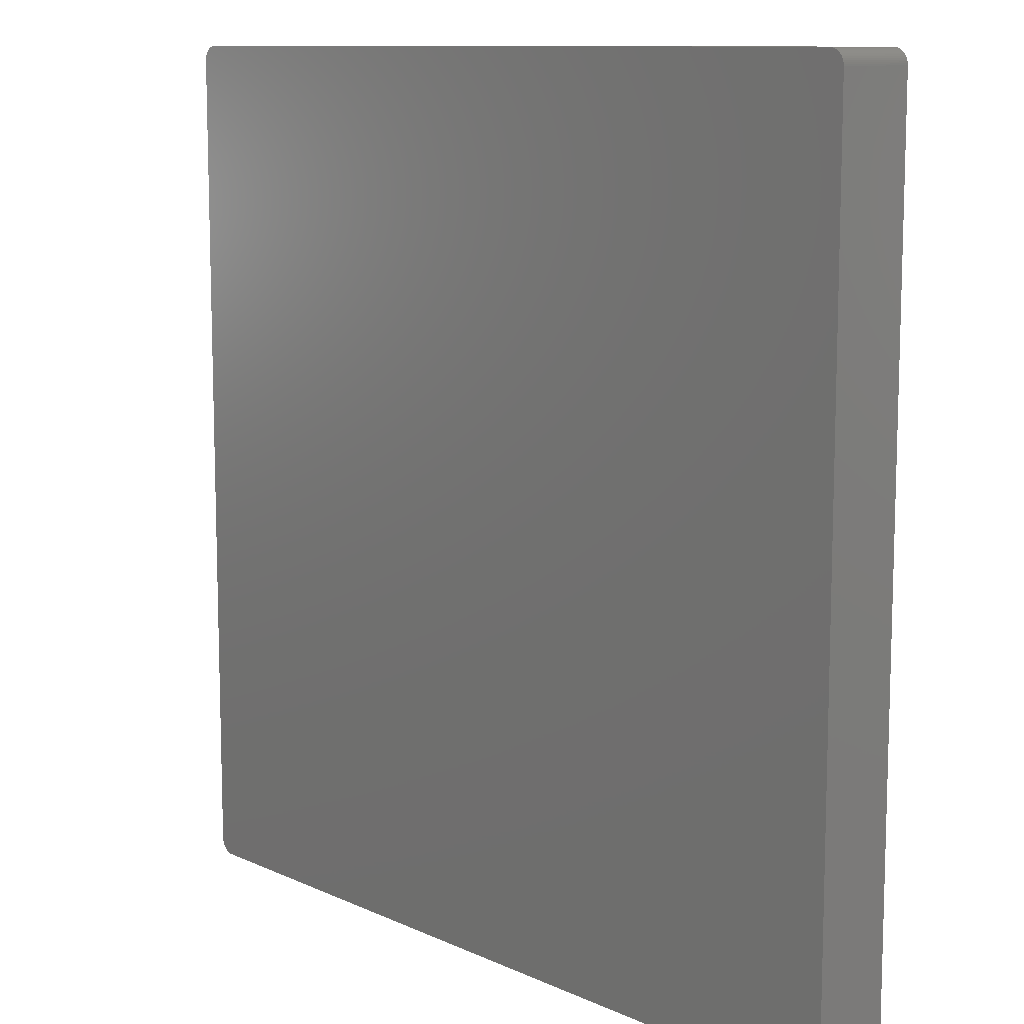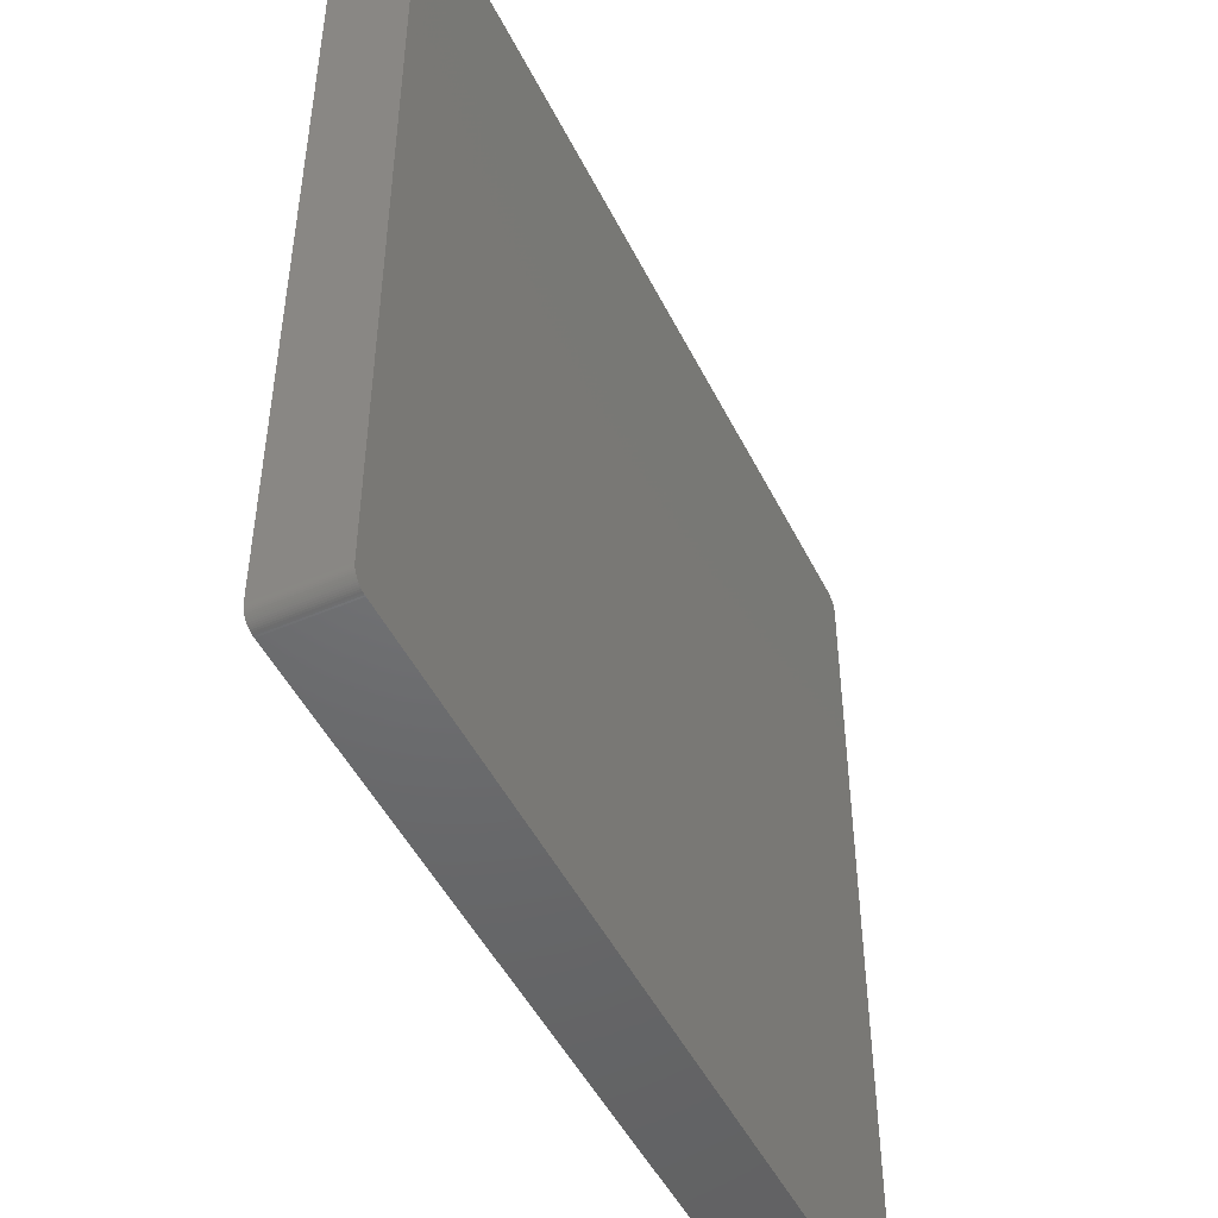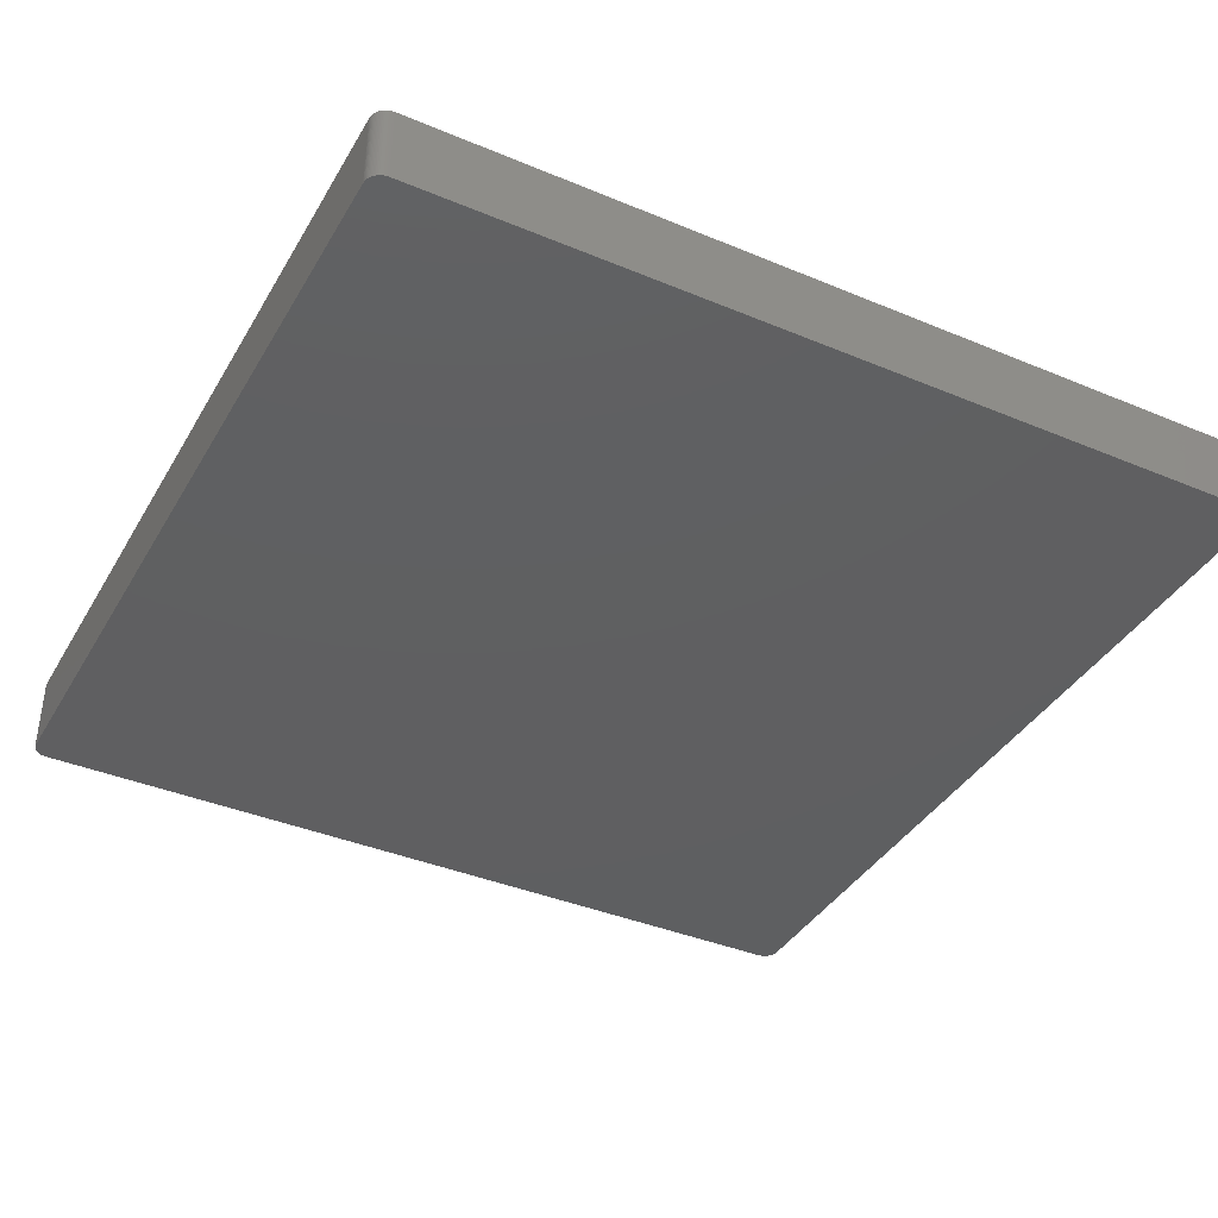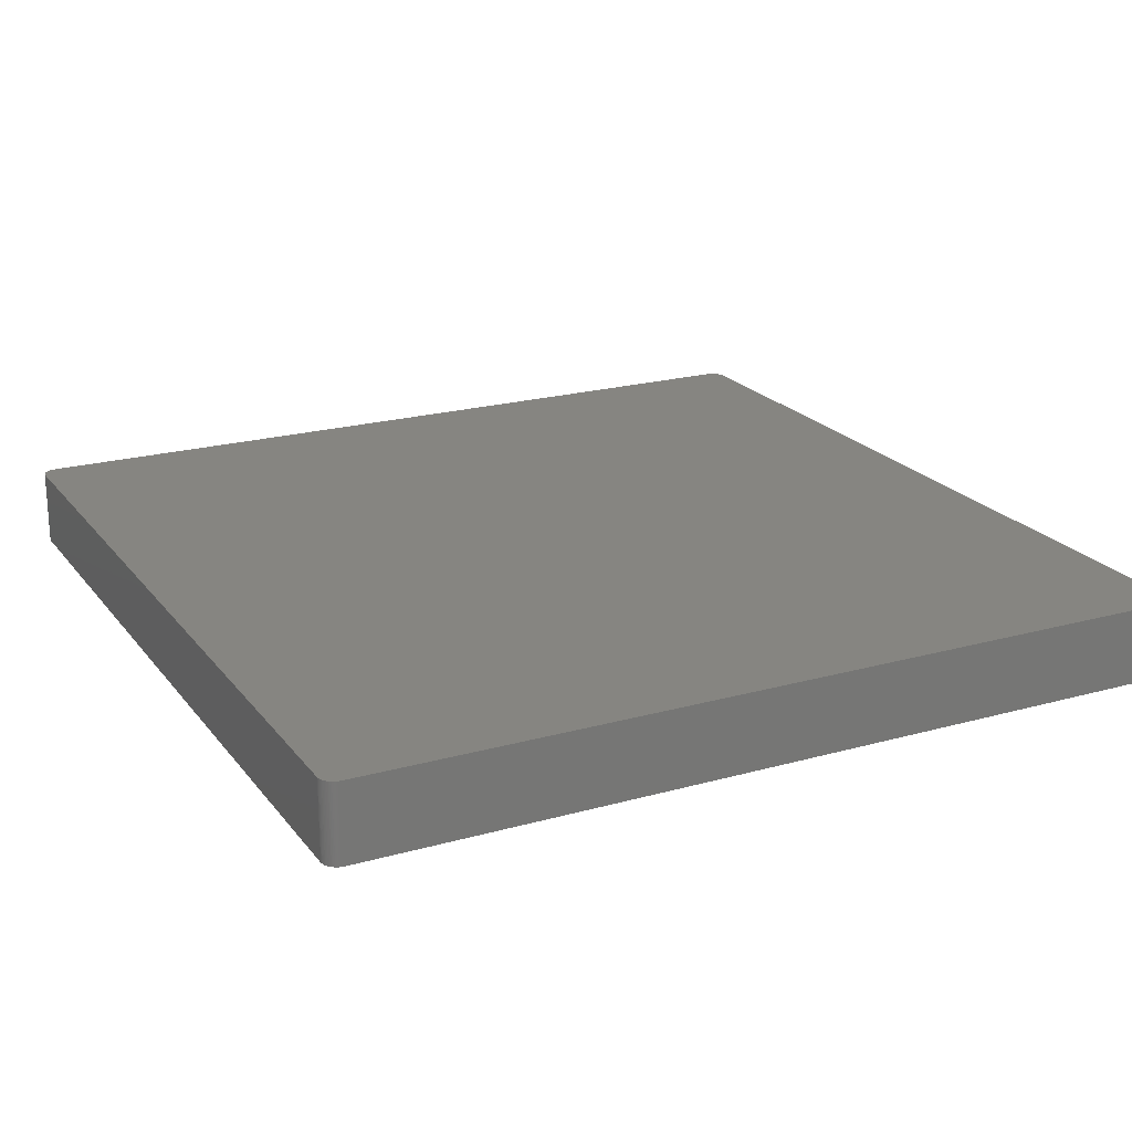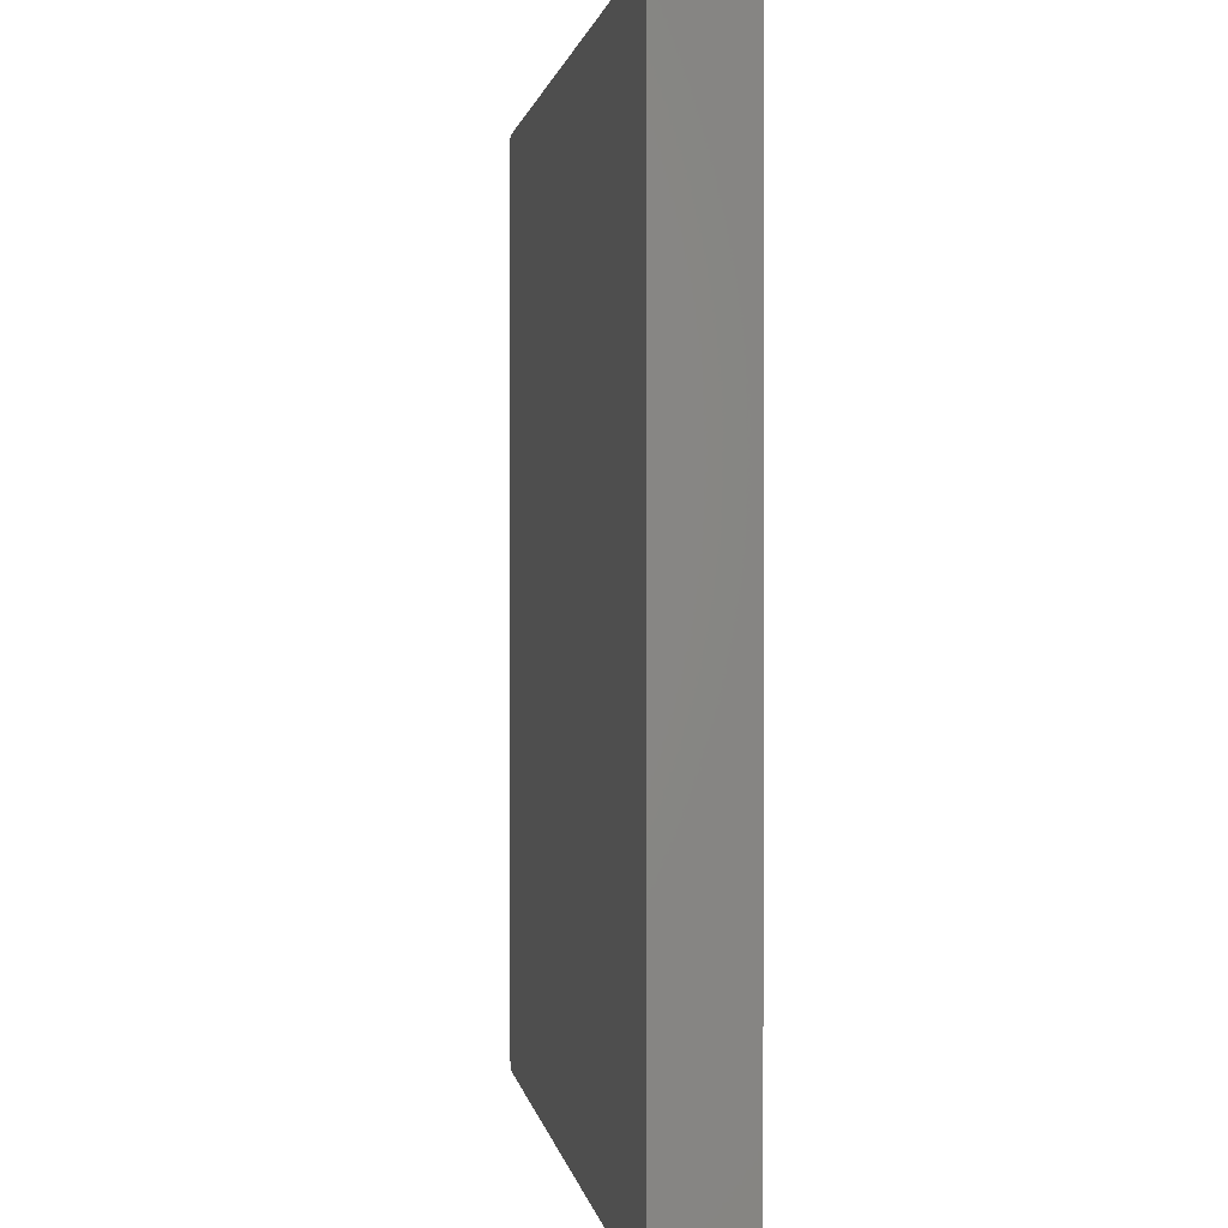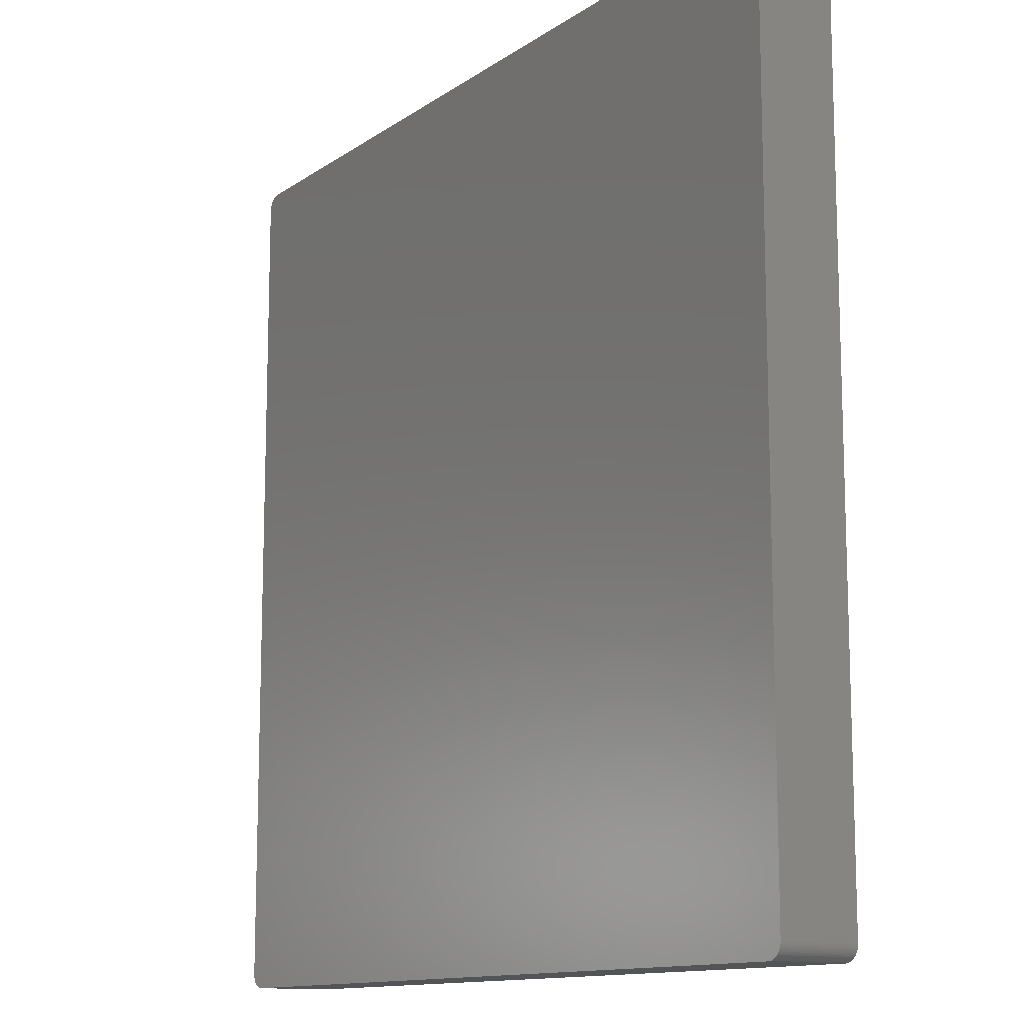
<metadata>
{"format":"stl","ext":"stl","renderer":"f3d","projection":"perspective","resolution":1024,"background":"white","views":[{"elev":10.6,"azim":-131.5,"up":"+Y"},{"elev":-48.5,"azim":115.6,"up":"+Y"},{"elev":-39.0,"azim":62.4,"up":"+Z"},{"elev":21.1,"azim":-26.7,"up":"+Z"},{"elev":1.2,"azim":82.2,"up":"+Y"},{"elev":-12.4,"azim":56.9,"up":"+Y"}]}
</metadata>
<code>
# stl→obj: 154 verts, 304 faces
v -70.51 -70.74 6.35
v 70.61 -70.65 6.35
v 71.06 70.05 6.35
v -70.7 70.56 6.35
v -71.37 -68.96 6.35
v 69.28 71.34 -1.27
v 69.02 71.37 -6.35
v 69.02 71.37 1.27
v 69.99 71.09 6.35
v 68.77 71.37 6.35
v 69.02 71.37 6.35
v 70.61 70.65 -6.35
v 71.17 69.82 -6.35
v 71.37 68.83 -6.35
v -71.37 68.96 1.27
v -71.37 68.96 -6.35
v -71.37 -68.96 -6.35
v 70.21 70.97 -6.35
v 71.37 -68.83 6.35
v 69.99 71.09 -1.27
v 70.42 70.82 6.35
v 70.61 70.65 6.35
v 69.28 71.34 6.35
v 70.61 -70.65 -6.35
v -68.9 -71.37 -6.35
v 71.17 -69.82 -6.35
v -71.12 -69.94 6.35
v -70.86 -70.37 6.35
v 71.37 68.83 6.35
v 69.76 71.2 -1.27
v 69.76 71.2 1.27
v 69.76 71.2 -6.35
v 69.99 71.09 -6.35
v 69.52 71.28 1.27
v 69.52 71.28 -6.35
v 70.78 70.47 6.35
v 70.42 -70.82 6.35
v 68.77 -71.37 6.35
v -70.7 70.56 -6.35
v -70.86 70.37 6.35
v 70.42 -70.82 -6.35
v -69.4 -71.31 1.27
v -69.64 -71.24 6.35
v -69.64 -71.24 1.27
v 71.37 -68.83 -6.35
v 71.06 70.05 -6.35
v 70.93 70.26 -6.35
v 69.76 71.2 6.35
v 69.52 71.28 6.35
v 70.42 70.82 -6.35
v 70.21 70.97 6.35
v 68.77 71.37 -6.35
v 69.76 -71.2 6.35
v 68.77 -71.37 -6.35
v 69.02 -71.37 1.27
v -71.22 69.7 1.27
v -71.22 69.7 -6.35
v -71.3 69.46 1.27
v -70.86 -70.37 -6.35
v -71.12 -69.94 -6.35
v -71.22 -69.7 -6.35
v -70.51 -70.74 -6.35
v -70.32 -70.9 1.27
v -68.9 -71.37 6.35
v 71.17 -69.82 6.35
v 71.06 -70.05 -6.35
v 70.93 -70.26 -6.35
v 71.32 69.34 6.35
v 71.32 69.34 -6.35
v 70.78 70.47 -6.35
v 70.93 70.26 6.35
v 69.28 71.34 -6.35
v -67.06 70.65 6.35
v -68.9 71.37 6.35
v 70.21 -70.97 6.35
v 69.76 -71.2 -6.35
v 69.99 -71.09 6.35
v -71.37 68.96 6.35
v -71.35 69.21 1.27
v -71.22 69.7 6.35
v -71.3 69.46 6.35
v -71.3 -69.46 6.35
v -71.3 -69.46 -6.35
v -70.7 -70.56 6.35
v -69.15 -71.35 1.27
v -70.32 -70.9 6.35
v 69.28 -71.34 -6.35
v 69.28 -71.34 6.35
v 69.52 -71.28 6.35
v 71.32 -69.34 6.35
v 71.32 -69.34 -6.35
v 71.26 -69.58 -6.35
v 70.93 -70.26 6.35
v 70.78 -70.47 -6.35
v 71.26 69.58 6.35
v 71.26 69.58 -6.35
v 71.36 69.09 -1.27
v 71.32 69.34 1.27
v -68.9 71.37 -6.35
v -69.88 71.15 6.35
v 70.21 -70.97 -6.35
v -71 70.16 6.35
v -71.35 69.21 -6.35
v -71 70.16 -6.35
v -70.86 70.37 -6.35
v -71.12 69.94 1.27
v -71.35 -69.21 6.35
v -70.7 -70.56 -6.35
v -71.22 -69.7 6.35
v -69.88 -71.15 1.27
v -70.1 -71.03 1.27
v -70.1 -71.03 6.35
v -69.64 -71.24 -6.35
v -70.1 -71.03 -6.35
v -69.15 -71.35 -6.35
v -69.4 -71.31 6.35
v 69.99 -71.09 -6.35
v 69.52 -71.28 -6.35
v 69.02 -71.37 6.35
v 71.36 -69.09 6.35
v 71.06 -70.05 6.35
v 70.78 -70.47 6.35
v 71.36 69.09 6.35
v -71.3 69.46 -6.35
v -71.12 69.94 6.35
v -71 -70.16 -1.27
v -71 -70.16 6.35
v -71.35 -69.21 -6.35
v -69.88 -71.15 -6.35
v -70.32 -70.9 -6.35
v -69.4 -71.31 -6.35
v -69.88 -71.15 6.35
v -69.15 -71.35 6.35
v 69.02 -71.37 -6.35
v 71.36 -69.09 -6.35
v 71.26 -69.58 6.35
v 71.17 69.82 6.35
v 71.36 69.09 -6.35
v -69.88 71.15 -6.35
v -69.4 71.31 -6.35
v -70.32 70.9 6.35
v -71.35 69.21 6.35
v -71 -70.16 -6.35
v -69.64 71.24 -6.35
v -70.32 70.9 -6.35
v -70.1 71.03 -6.35
v -69.4 71.31 6.35
v -69.15 71.35 -6.35
v -70.51 70.74 6.35
v -71.12 69.94 -6.35
v -69.64 71.24 6.35
v -69.15 71.35 6.35
v -70.51 70.74 -6.35
v -70.1 71.03 6.35
f 1 2 3
f 4 5 1
f 6 7 8
f 3 9 1
f 10 11 8
f 12 13 14
f 9 4 1
f 15 16 17
f 17 18 12
f 2 19 3
f 18 20 9
f 12 21 22
f 22 21 9
f 3 22 9
f 9 10 4
f 9 23 10
f 24 25 17
f 14 26 24
f 24 17 12
f 27 28 1
f 12 14 24
f 14 29 19
f 30 31 9
f 23 6 8
f 32 33 18
f 34 35 6
f 22 36 12
f 3 36 22
f 2 37 24
f 1 38 2
f 39 40 4
f 5 27 1
f 37 41 24
f 42 43 44
f 19 45 14
f 19 29 3
f 13 46 3
f 12 47 13
f 34 31 30
f 34 6 23
f 31 48 9
f 34 49 31
f 30 35 34
f 17 39 18
f 20 32 30
f 9 20 30
f 18 50 12
f 21 51 9
f 39 7 35
f 7 52 10
f 38 53 2
f 54 55 38
f 5 15 17
f 56 57 58
f 59 60 61
f 59 61 17
f 25 62 17
f 62 63 1
f 25 54 38
f 24 54 25
f 38 64 25
f 1 64 38
f 65 66 26
f 26 67 24
f 29 68 3
f 13 69 14
f 36 70 12
f 47 71 3
f 23 11 10
f 8 11 23
f 23 49 34
f 9 49 23
f 39 35 18
f 35 72 6
f 21 50 18
f 12 50 21
f 18 51 21
f 9 51 18
f 10 73 4
f 73 74 4
f 53 75 2
f 76 77 53
f 78 79 15
f 80 81 78
f 16 57 39
f 17 16 39
f 5 78 15
f 4 78 5
f 5 82 27
f 82 83 61
f 62 59 17
f 28 84 1
f 64 85 25
f 63 86 1
f 76 87 54
f 24 76 54
f 88 89 53
f 38 88 53
f 65 90 19
f 14 45 26
f 91 92 26
f 2 65 19
f 93 94 67
f 67 94 24
f 95 96 13
f 68 97 98
f 47 46 13
f 3 46 47
f 47 70 36
f 12 70 47
f 36 71 47
f 3 71 36
f 49 48 31
f 9 48 49
f 10 74 73
f 8 7 10
f 35 32 18
f 30 32 35
f 39 99 7
f 74 100 4
f 75 37 2
f 75 101 37
f 58 80 56
f 4 102 78
f 79 103 16
f 58 81 80
f 57 104 105
f 56 106 57
f 5 107 82
f 17 107 5
f 61 60 27
f 59 108 28
f 82 109 27
f 61 83 17
f 62 108 59
f 1 108 62
f 43 110 44
f 111 112 63
f 113 114 62
f 25 113 62
f 113 42 44
f 85 115 25
f 43 116 64
f 1 43 64
f 101 117 76
f 24 101 76
f 75 77 101
f 53 77 75
f 89 118 76
f 55 119 38
f 88 87 89
f 53 89 76
f 45 91 26
f 90 120 19
f 66 93 67
f 26 66 67
f 93 121 65
f 2 93 65
f 94 122 2
f 24 94 2
f 68 95 3
f 98 95 68
f 97 123 29
f 14 97 29
f 7 72 35
f 6 72 7
f 20 33 32
f 18 33 20
f 57 105 39
f 4 40 102
f 102 80 78
f 80 106 56
f 58 124 79
f 15 79 16
f 57 124 58
f 16 124 57
f 106 125 102
f 105 104 102
f 28 126 59
f 126 127 27
f 61 109 82
f 27 109 61
f 107 83 82
f 83 128 17
f 108 84 28
f 1 84 108
f 111 114 110
f 110 112 111
f 110 129 113
f 44 110 113
f 63 114 111
f 114 130 62
f 42 116 43
f 42 131 85
f 113 131 42
f 25 131 113
f 112 132 43
f 1 112 43
f 85 116 42
f 116 133 64
f 101 41 37
f 24 41 101
f 77 117 101
f 76 117 77
f 55 87 88
f 87 134 54
f 88 119 55
f 38 119 88
f 90 92 91
f 91 135 90
f 92 136 65
f 26 92 65
f 45 135 91
f 19 135 45
f 66 121 93
f 65 121 66
f 93 122 94
f 2 122 93
f 98 69 95
f 95 137 3
f 97 69 98
f 69 138 14
f 68 123 97
f 29 123 68
f 99 74 10
f 139 140 99
f 99 52 7
f 10 52 99
f 39 139 99
f 100 141 4
f 40 105 102
f 39 105 40
f 79 81 58
f 81 142 78
f 124 103 79
f 16 103 124
f 80 125 106
f 102 125 80
f 126 143 59
f 27 60 126
f 28 127 126
f 27 127 28
f 107 128 83
f 17 128 107
f 114 129 110
f 113 129 114
f 63 130 114
f 62 130 63
f 131 115 85
f 25 115 131
f 112 86 63
f 1 86 112
f 110 132 112
f 43 132 110
f 85 133 116
f 64 133 85
f 87 118 89
f 76 118 87
f 55 134 87
f 54 134 55
f 90 136 92
f 65 136 90
f 135 120 90
f 19 120 135
f 13 137 95
f 3 137 13
f 69 96 95
f 13 96 69
f 97 138 69
f 14 138 97
f 100 144 139
f 145 146 139
f 147 148 140
f 140 148 99
f 39 145 139
f 141 149 4
f 106 150 57
f 102 104 106
f 79 142 81
f 78 142 79
f 60 143 126
f 59 143 60
f 144 147 140
f 139 144 140
f 147 151 100
f 74 147 100
f 148 152 74
f 99 148 74
f 141 146 145
f 145 153 141
f 146 154 100
f 139 146 100
f 39 153 145
f 4 153 39
f 104 150 106
f 57 150 104
f 144 151 147
f 100 151 144
f 147 152 148
f 74 152 147
f 141 154 146
f 100 154 141
f 153 149 141
f 4 149 153

</code>
